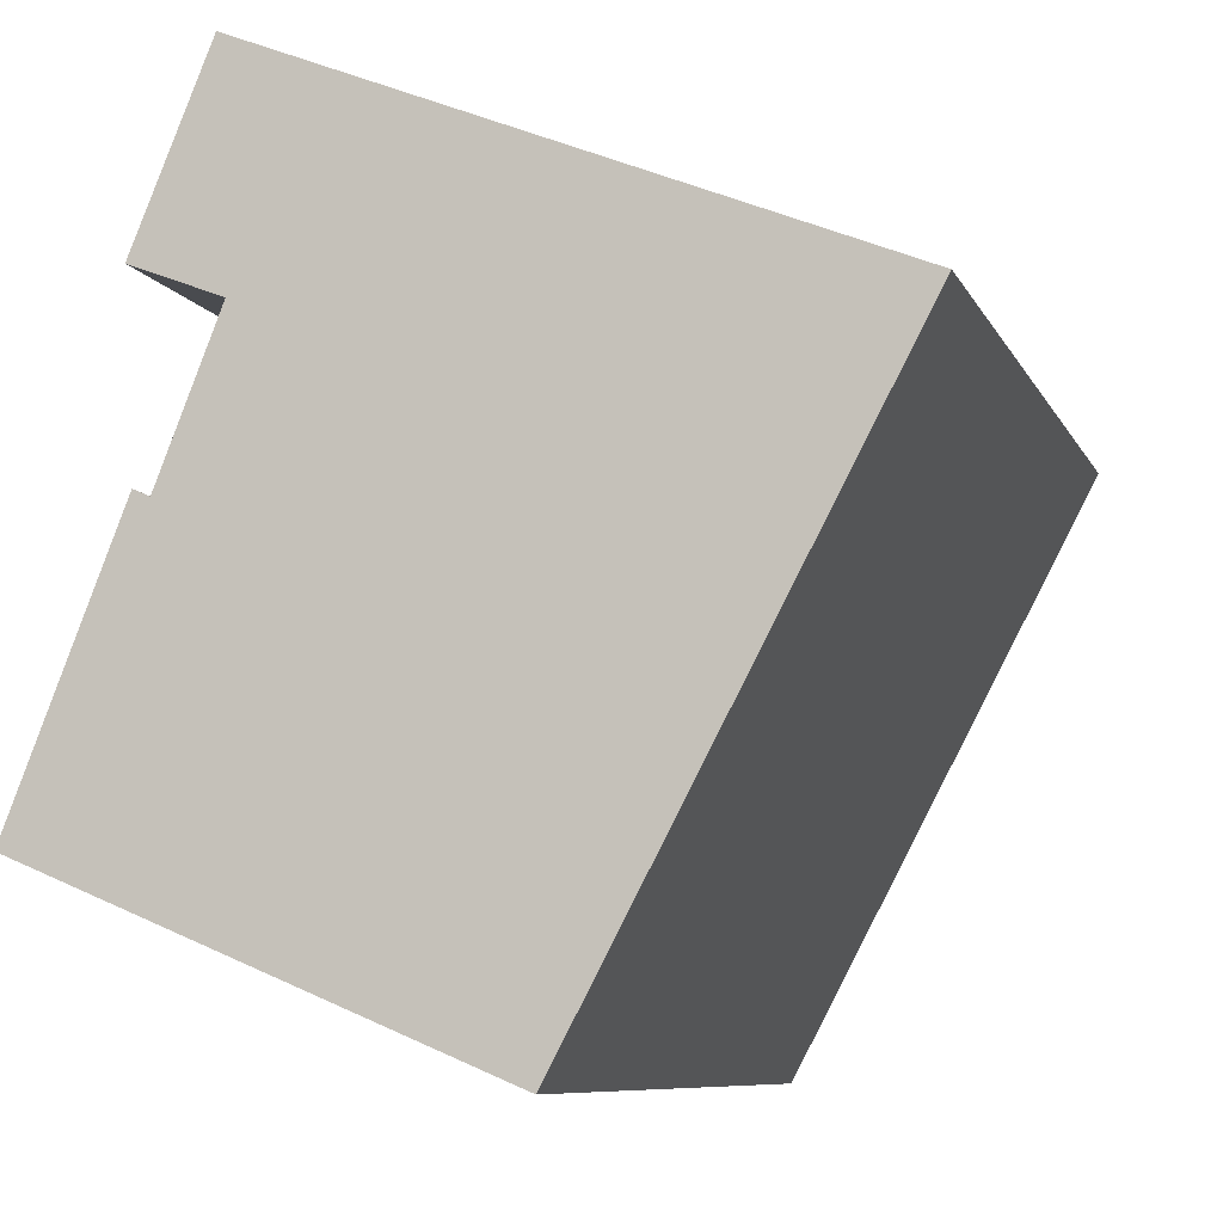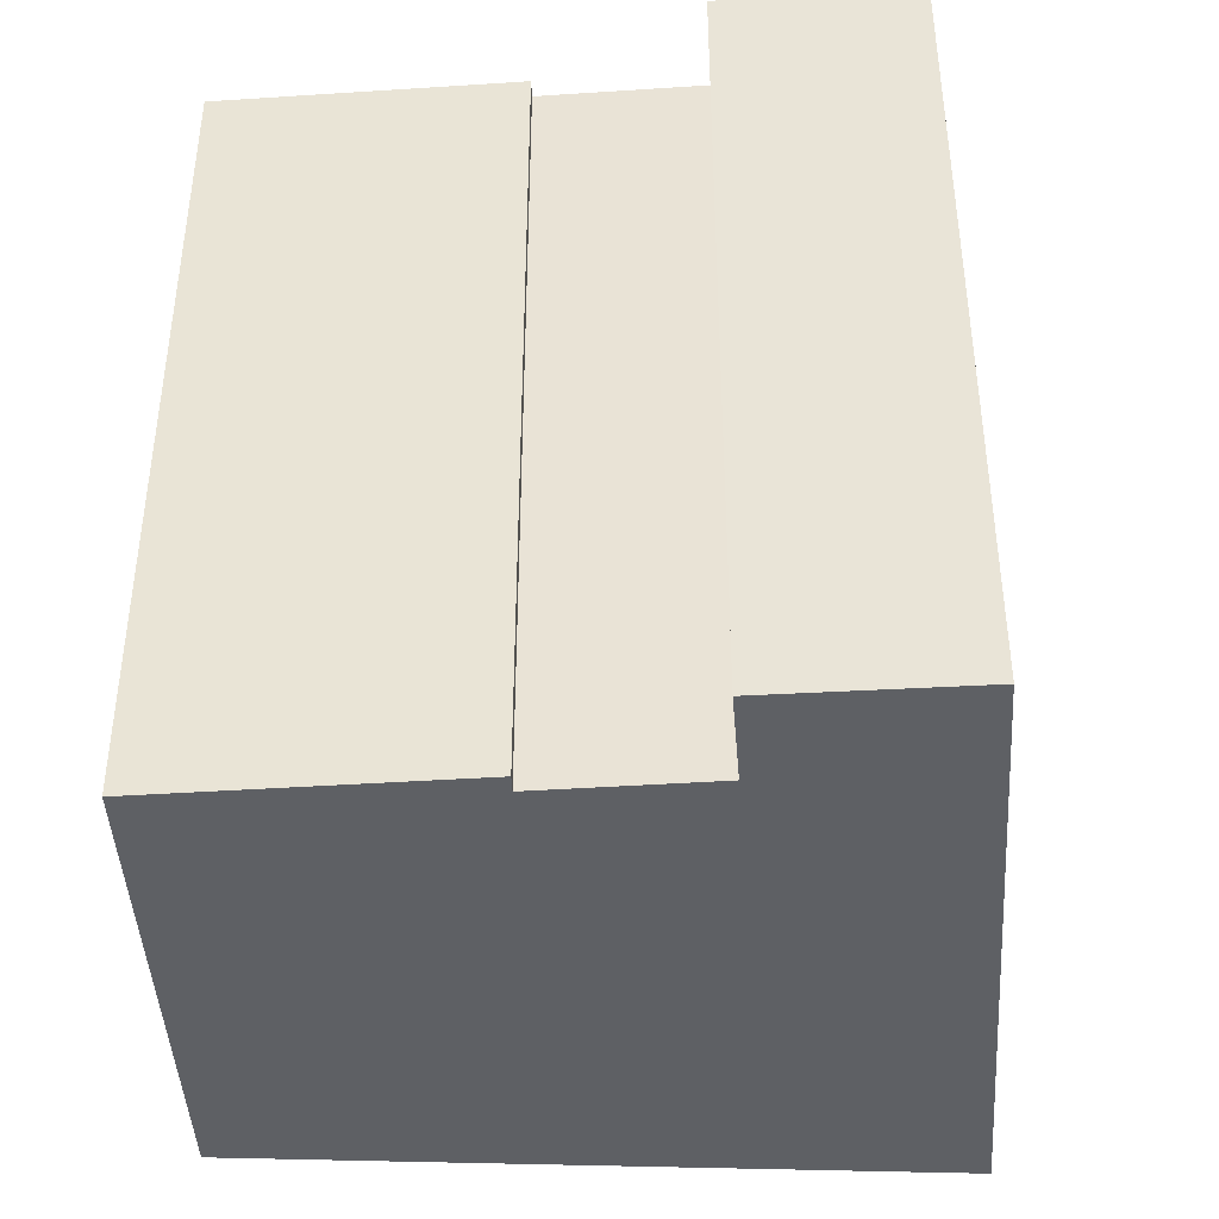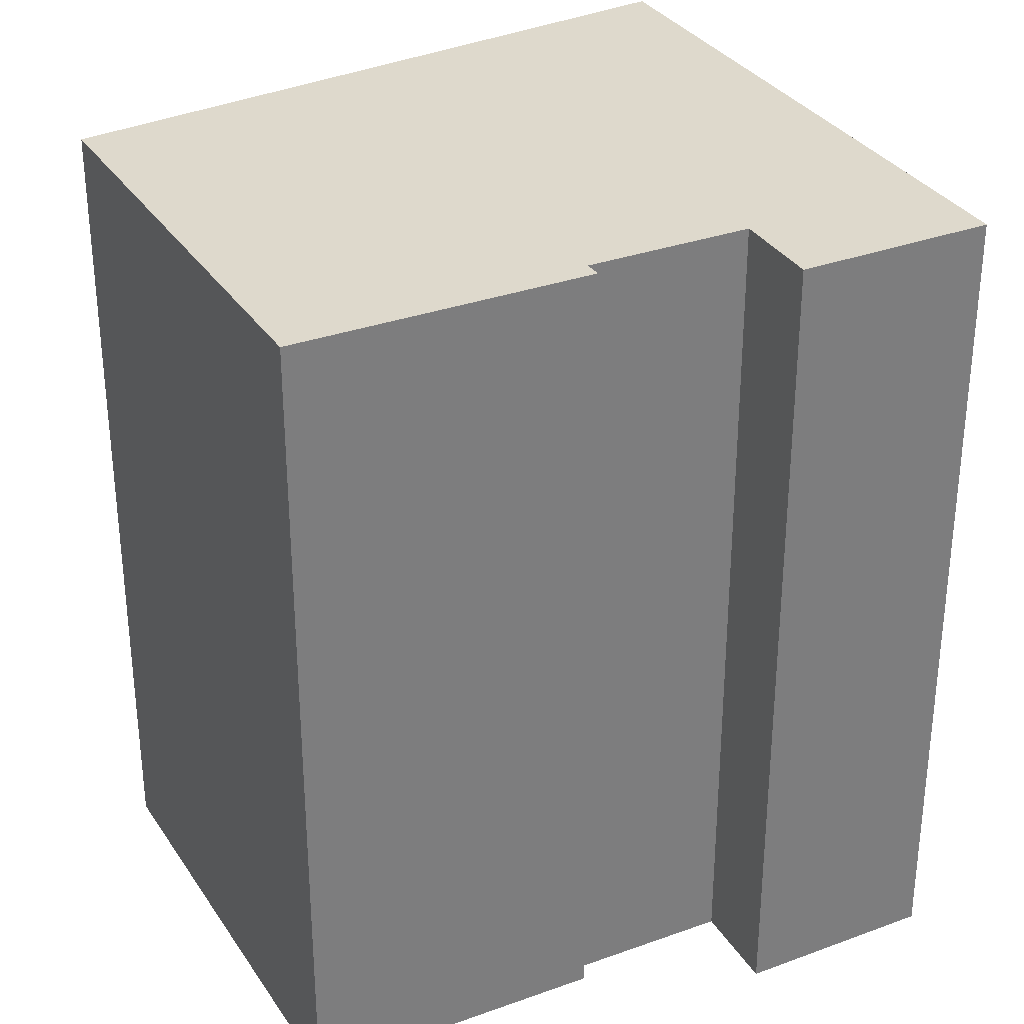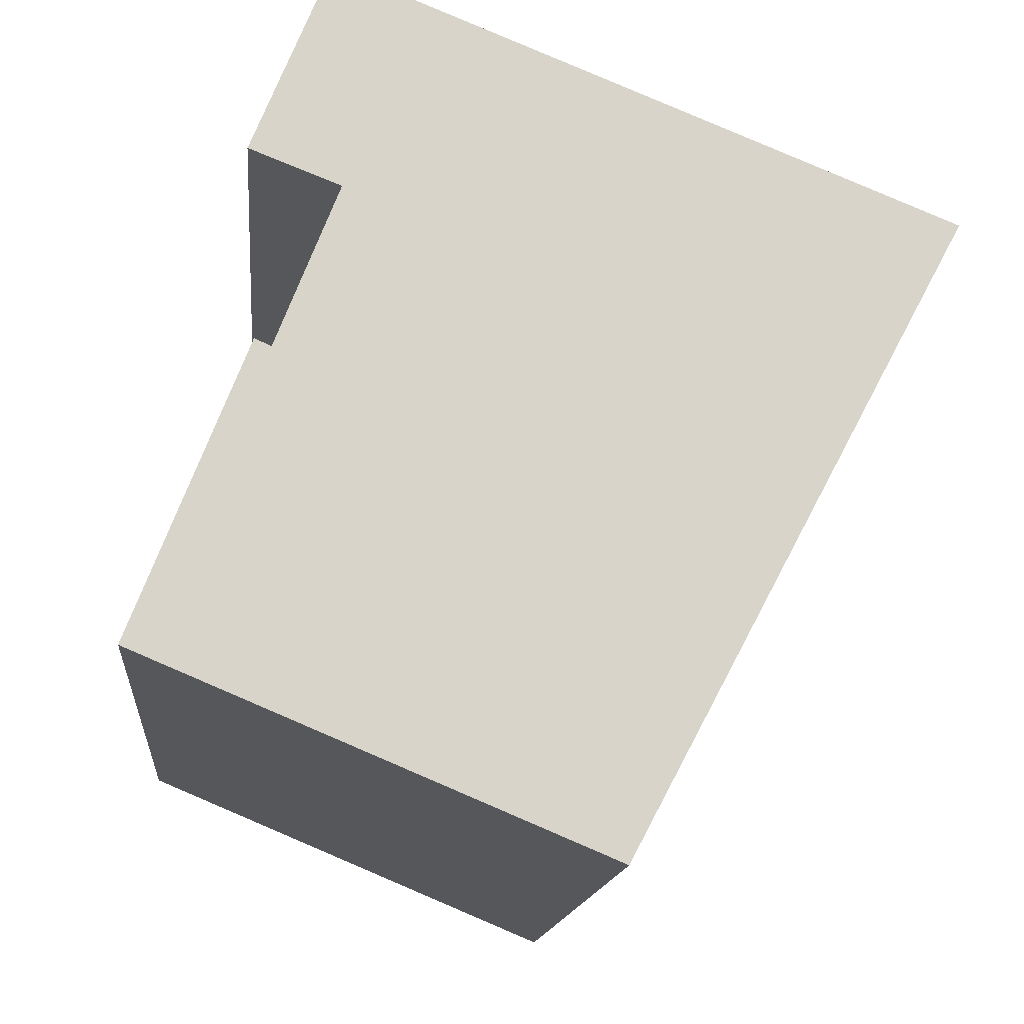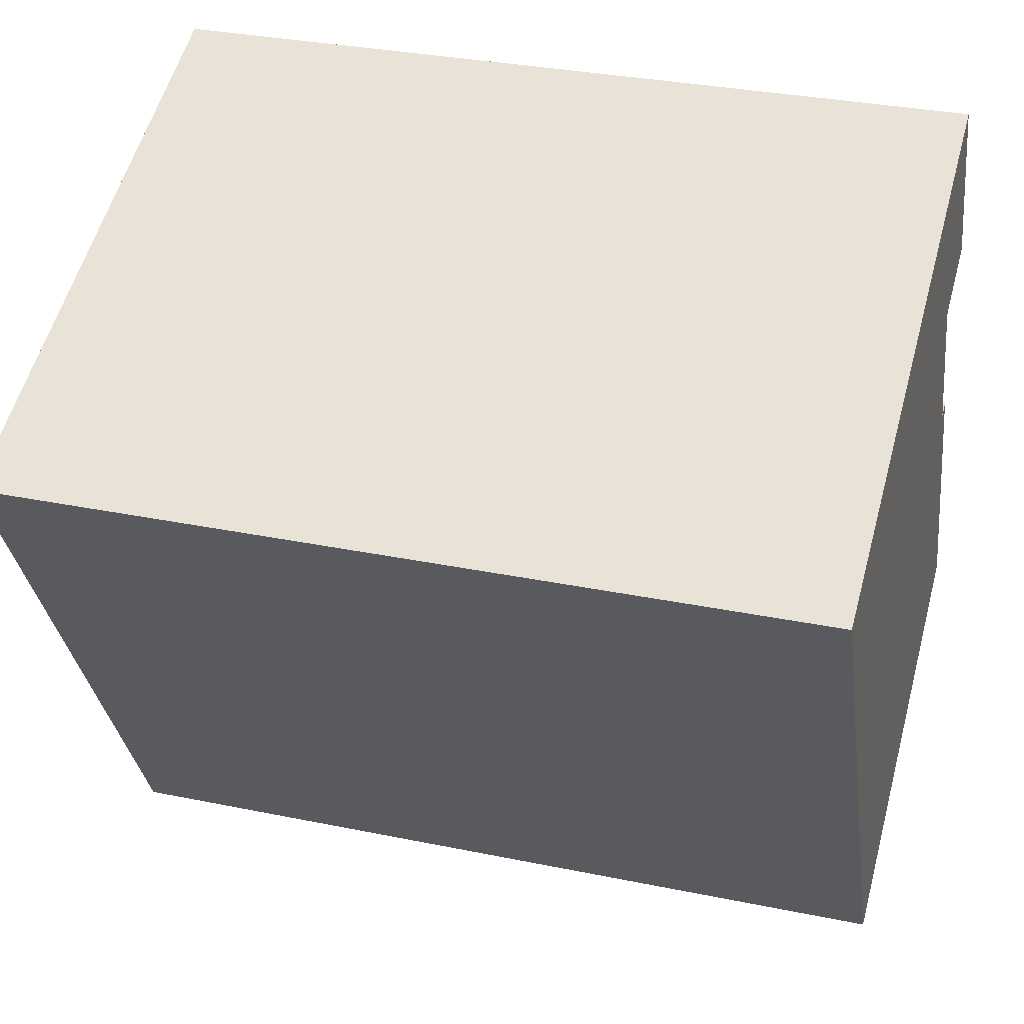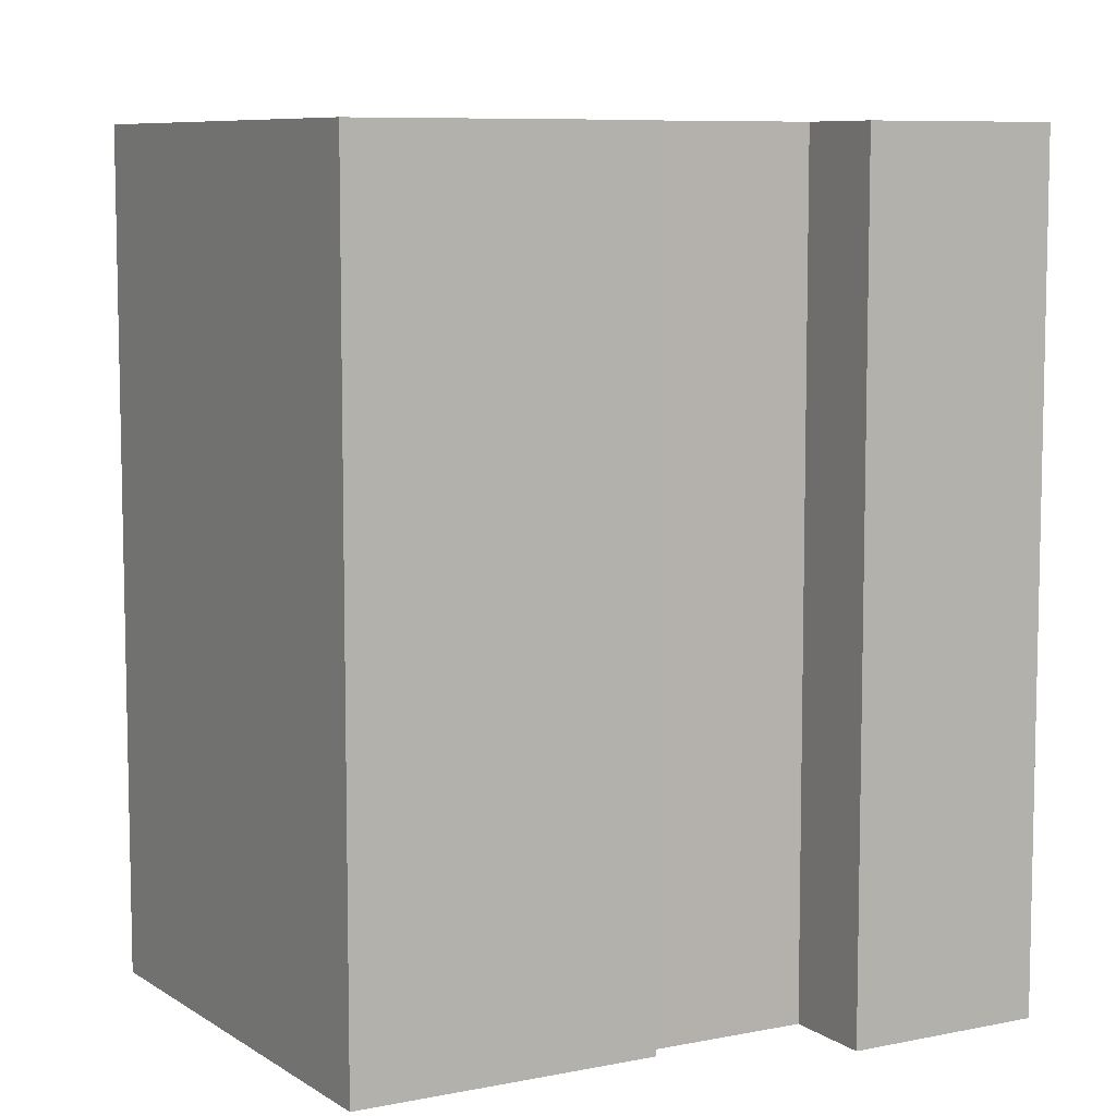
<metadata>
{"format":"obj","ext":"obj","renderer":"f3d","projection":"perspective","resolution":1024,"background":"white","views":[{"elev":-8.2,"azim":16.3,"up":"+Z"},{"elev":-43.1,"azim":-64.2,"up":"+Y"},{"elev":32.2,"azim":-95.4,"up":"+Y"},{"elev":-14.1,"azim":-5.2,"up":"+Z"},{"elev":31.9,"azim":106.2,"up":"+Z"},{"elev":8.0,"azim":-98.0,"up":"+Y"}]}
</metadata>
<code>
v  0.4929 1.265e-17 -0.2067
v  0.4711 -7.357e-17 1.201
v  0 0 0
v  10.74 2.752e-16 -4.494
v  1.303 -2.038e-16 3.328
v  2.666 -4.171e-16 6.812
v  3.051 -4.068e-16 6.643
v  4.516 -6.366e-16 10.4
v  11.38 2.014e-16 -3.288
v  12.48 7.421e-17 -1.212
v  4.22 -9.594e-16 15.67
v  2.415 -6.866e-16 11.21
v  18.39 -6.081e-16 9.931
v  7.476 -8.787e-16 14.35
v  2.667 20.08 6.811
v  3.052 20.08 6.643
v  1.303 20.08 3.328
v  0.4933 20.08 -0.2073
v  11.38 20.08 -3.289
v  10.74 20.08 -4.495
v  12.48 20.08 -1.213
v  0.0004288 20.08 -0.0006355
v  0.4715 20.08 1.201
v  18.39 20.08 9.93
v  4.516 20.08 10.4
v  2.416 20.08 11.21
v  4.22 20.08 15.67
v  7.477 20.08 14.35
g defaultobject
f 1 2 3
f 2 1 4
f 2 4 5
f 5 4 6
f 6 4 7
f 7 4 8
f 8 4 9
f 8 9 10
f 8 11 12
f 11 8 10
f 11 10 13
f 11 13 14
f 15 16 17
f 18 19 20
f 19 18 21
f 21 18 22
f 21 22 23
f 21 23 24
f 24 23 17
f 24 17 16
f 24 16 25
f 24 25 26
f 24 26 27
f 24 27 28
f 23 3 2
f 3 23 22
f 17 2 5
f 2 17 23
f 15 5 6
f 5 15 17
f 15 7 16
f 7 15 6
f 25 7 8
f 7 25 16
f 26 8 12
f 8 26 25
f 27 12 11
f 12 27 26
f 27 14 28
f 14 27 11
f 28 13 24
f 13 28 14
f 24 10 21
f 10 24 13
f 21 9 19
f 9 21 10
f 19 4 20
f 4 19 9
f 18 4 1
f 4 18 20
f 22 1 3
f 1 22 18

</code>
